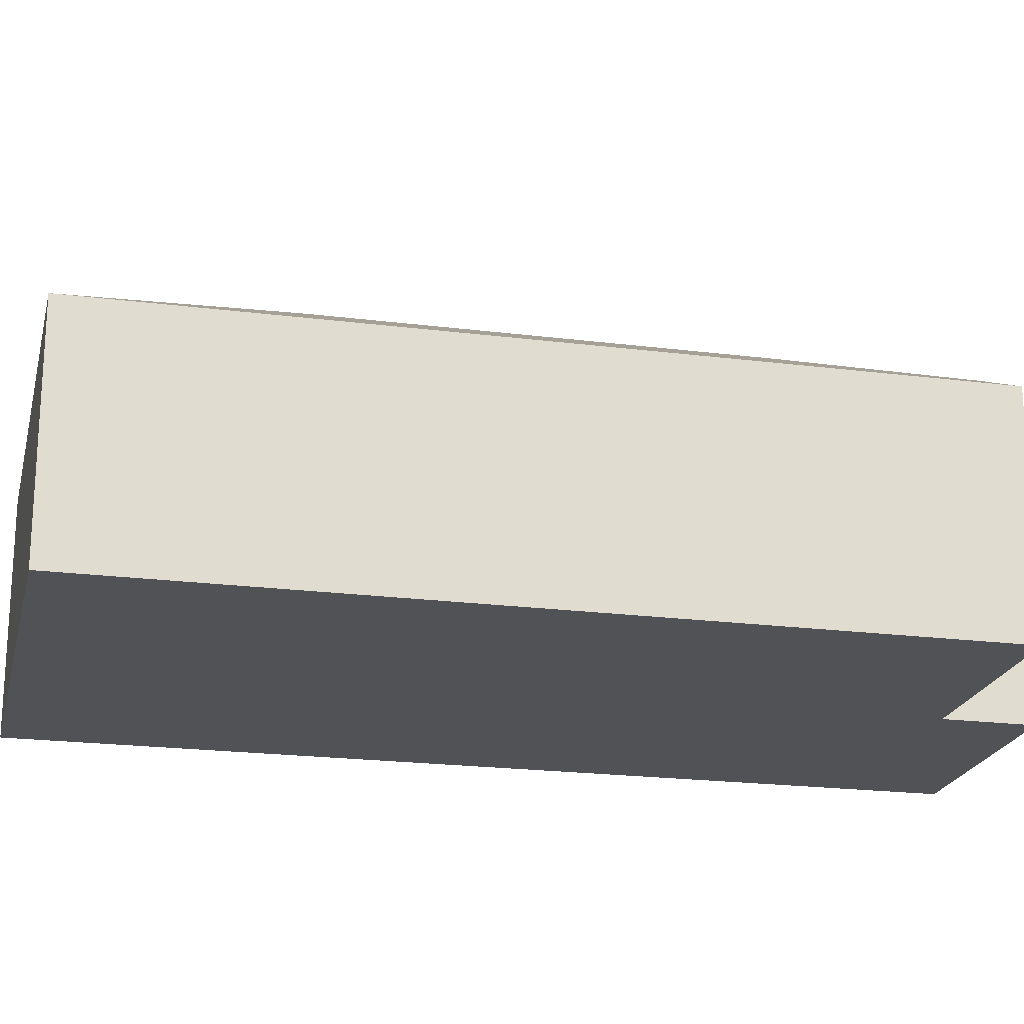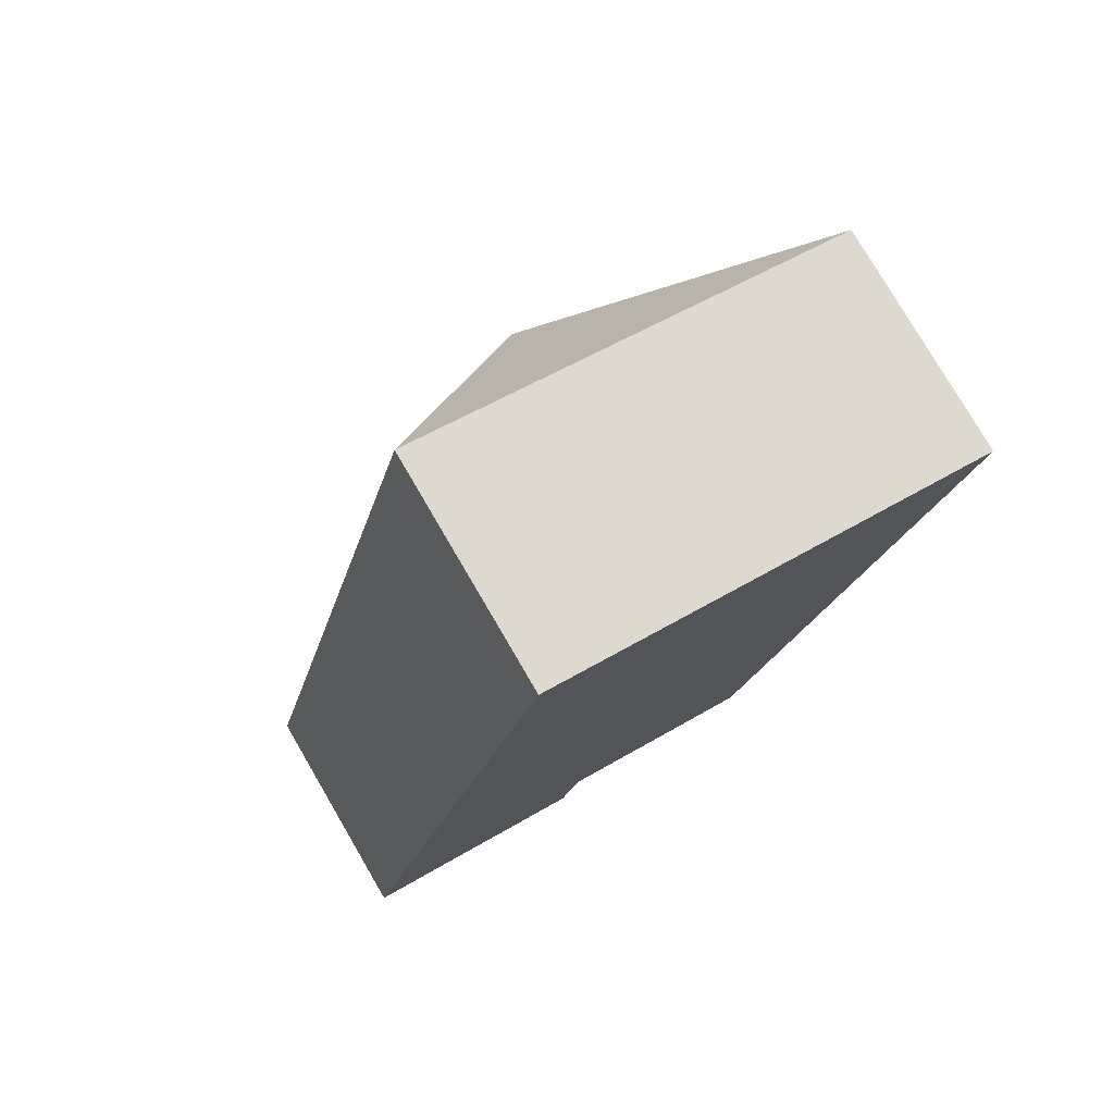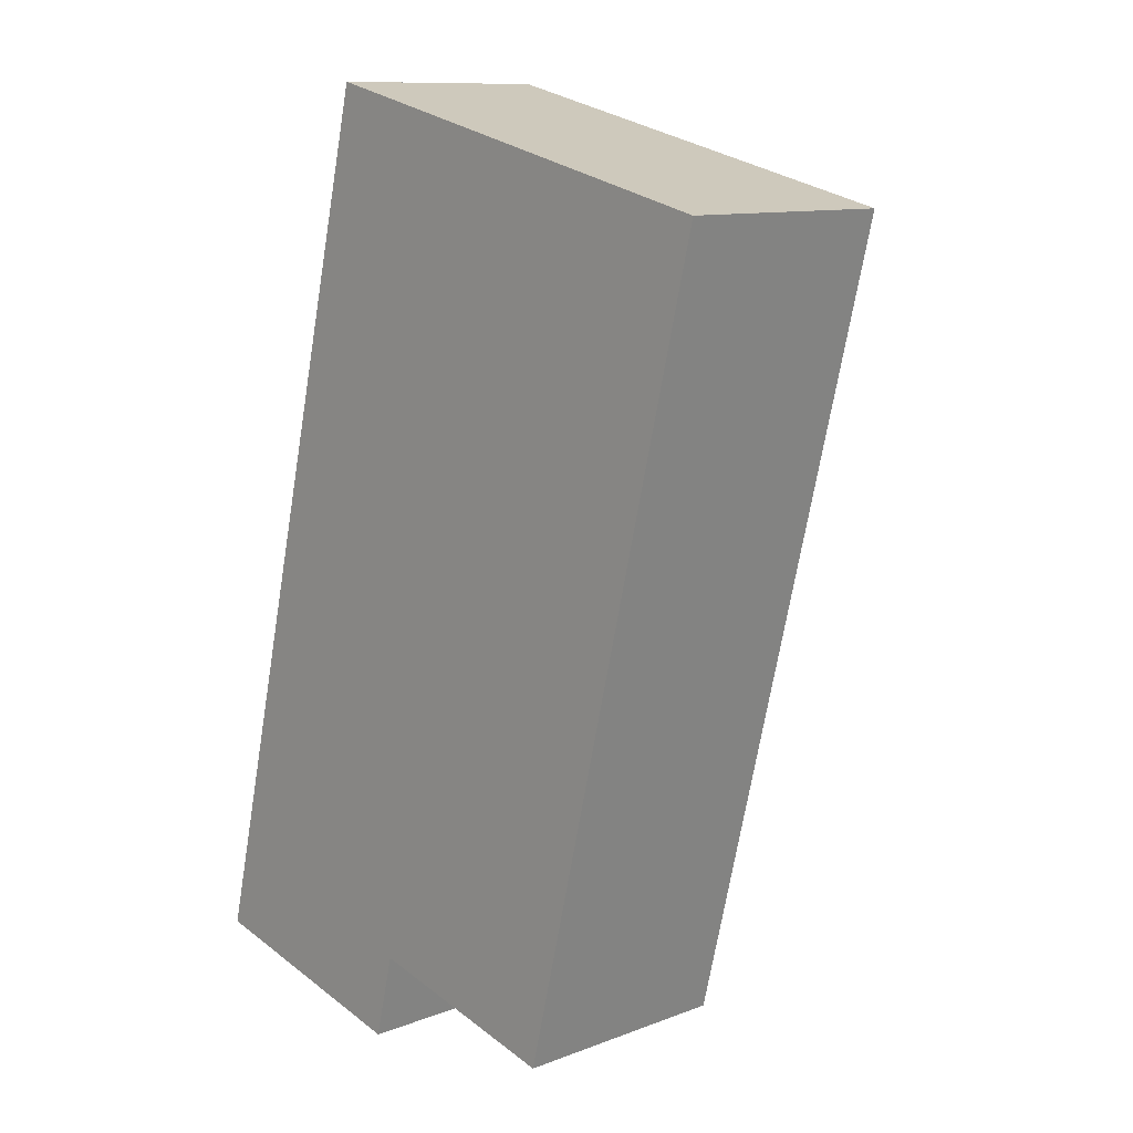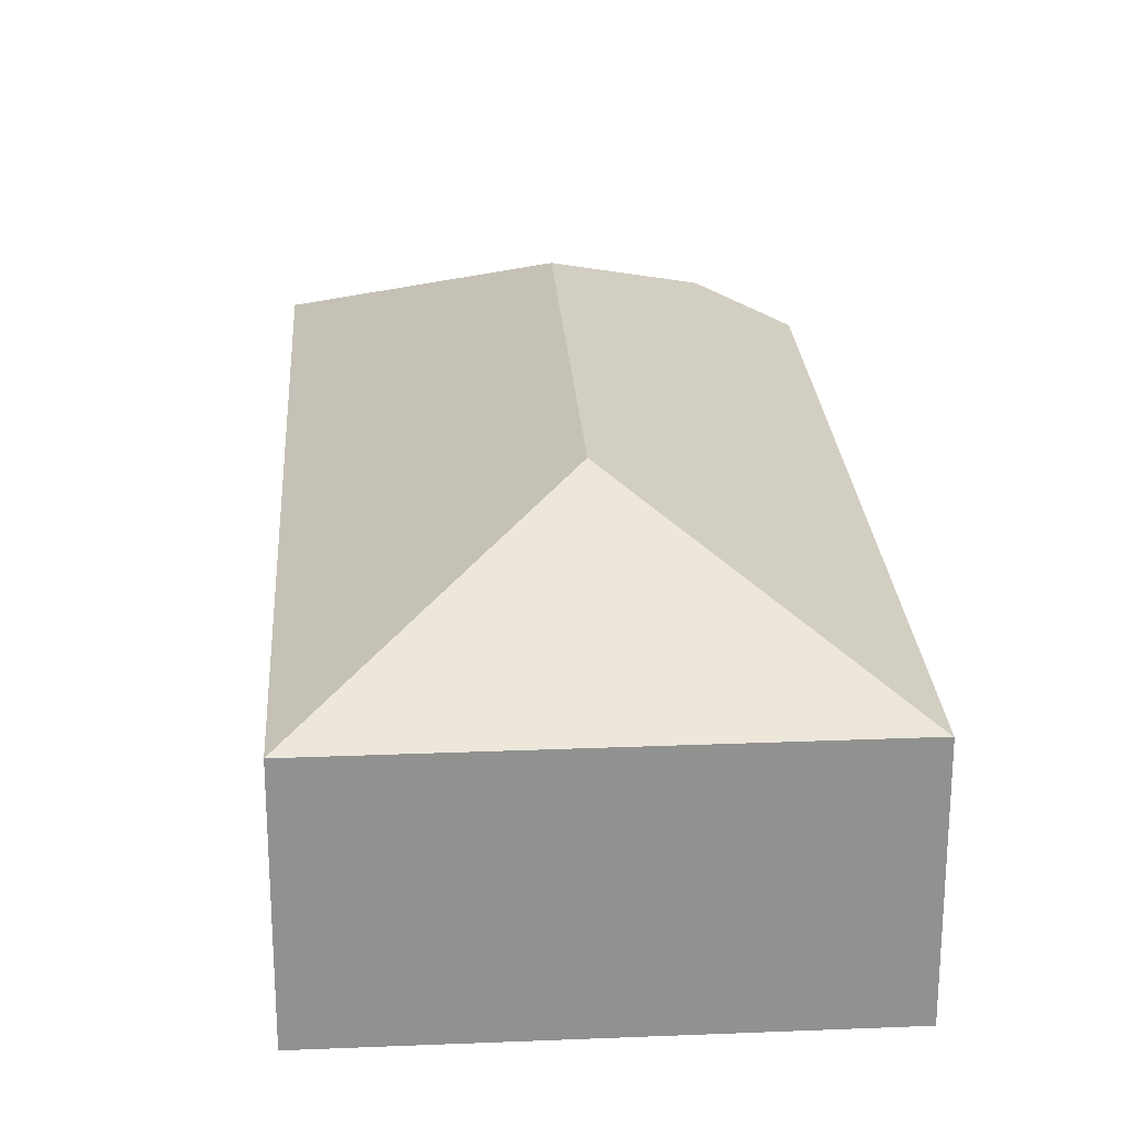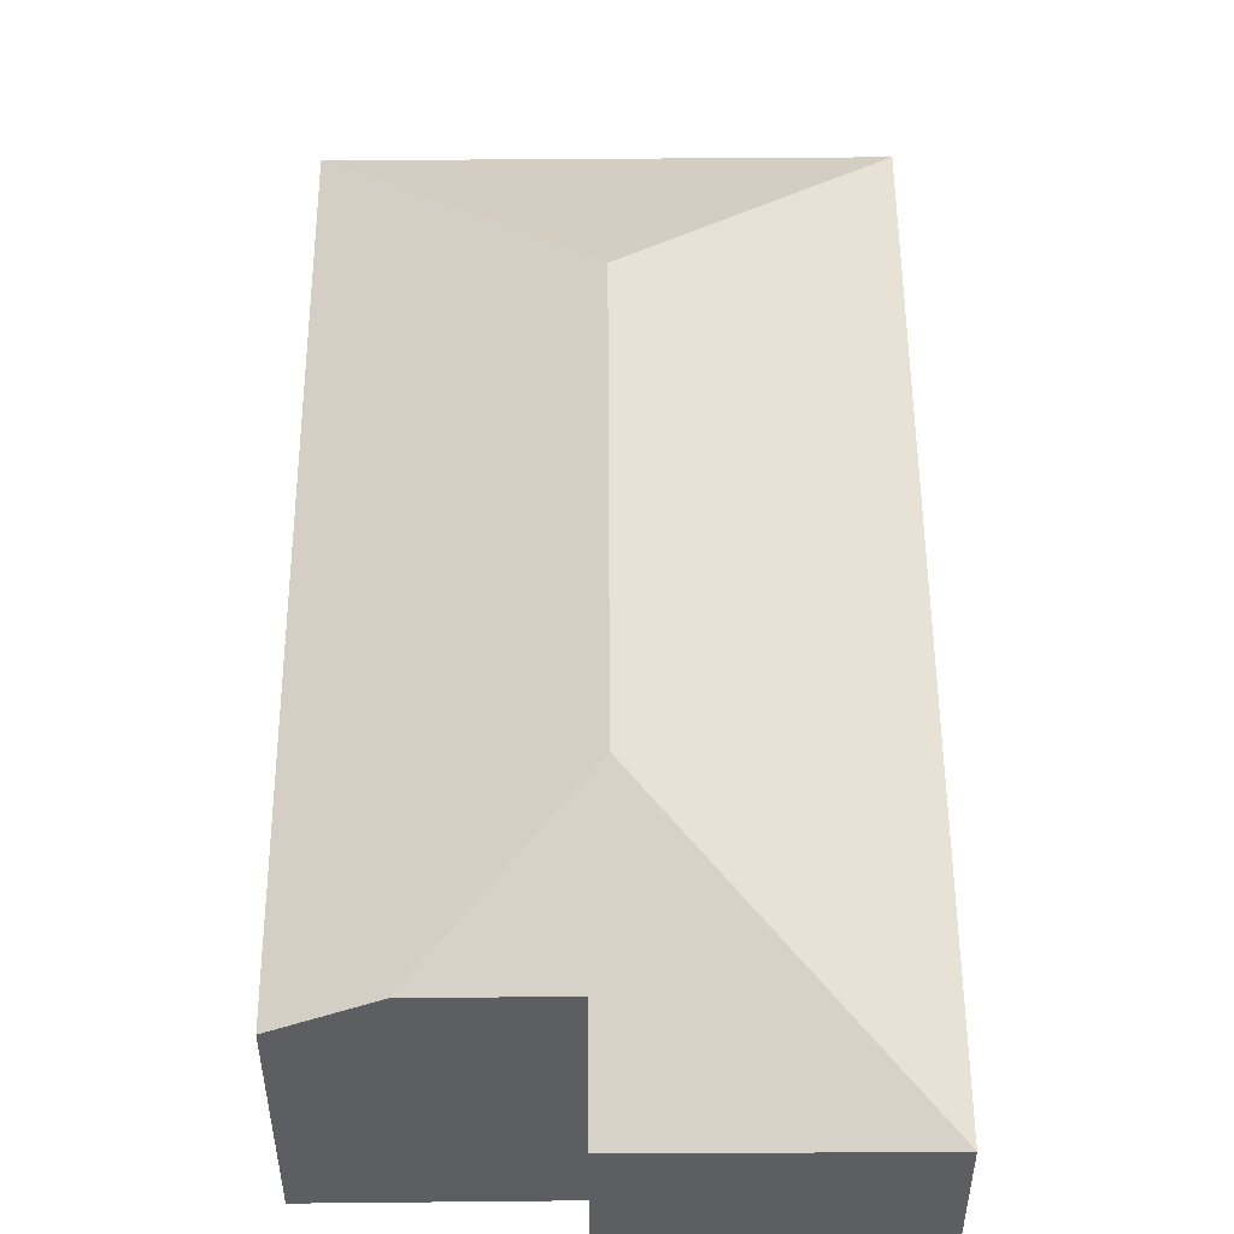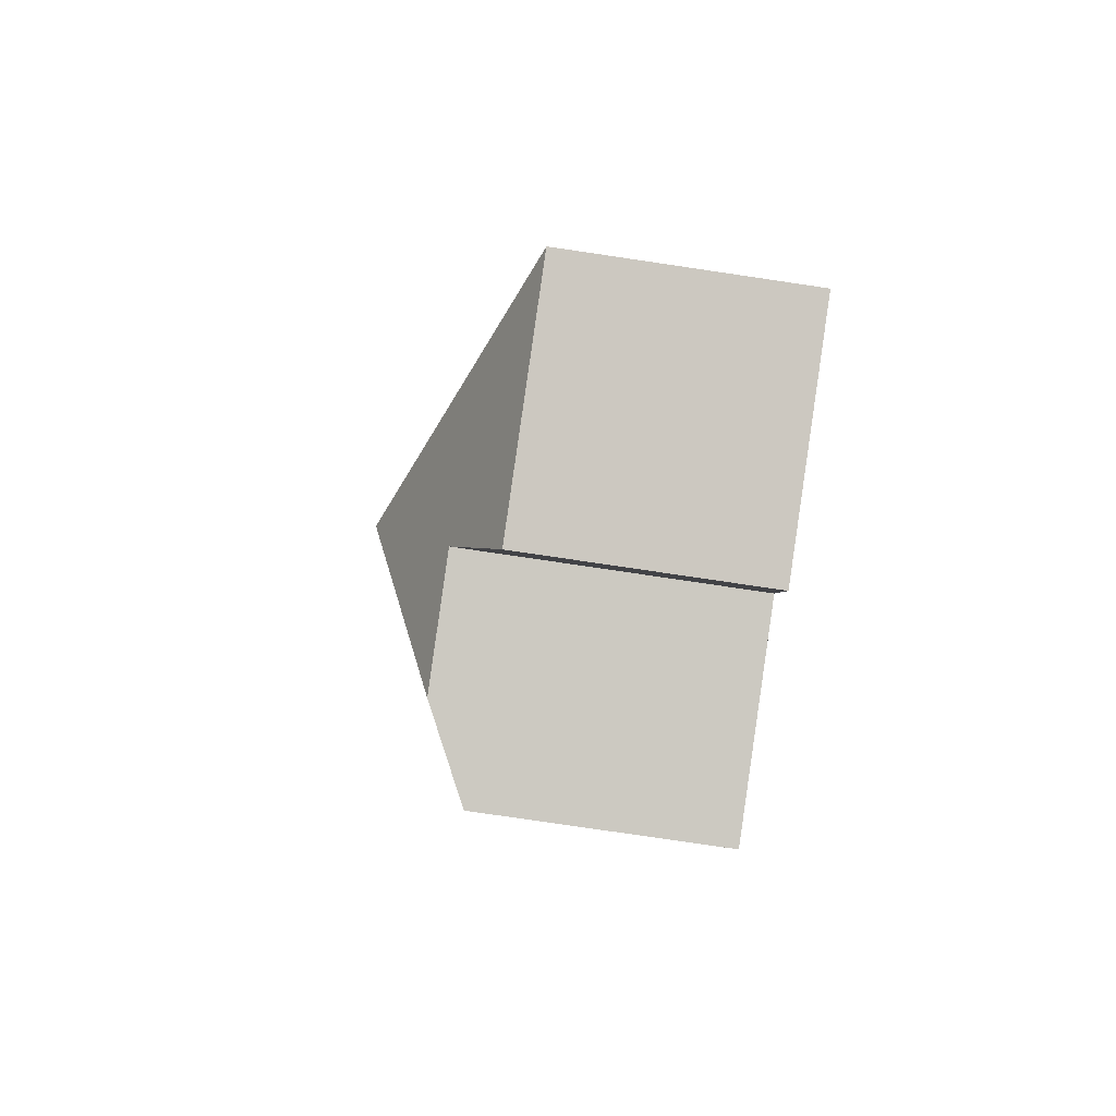
<metadata>
{"format":"obj","ext":"obj","renderer":"f3d","projection":"perspective","resolution":1024,"background":"white","views":[{"elev":-21.1,"azim":90.9,"up":"+Y"},{"elev":78.3,"azim":-30.3,"up":"+Z"},{"elev":10.8,"azim":46.6,"up":"+Z"},{"elev":24.5,"azim":10.1,"up":"+Y"},{"elev":51.7,"azim":-166.6,"up":"+Y"},{"elev":-78.7,"azim":-98.4,"up":"+Z"}]}
</metadata>
<code>
v  0 4.063 2.488e-16
v  4.57 4.841 0.49
v  4.2 4.068 -1.03
v  4.911 6.073 2.976
v  6.745 4.838 -0.054
v  6.756 6.073 10.56
v  3.77 4.063 15.49
v  11.67 4.063 13.53
v  11.68 4.056 13.53
v  8.25 4.072 -0.43
v  4.2 6.307e-17 -1.03
v  0 0 0
v  8.25 2.633e-17 -0.43
v  4.57 -3e-17 0.49
v  6.745 3.307e-18 -0.054
v  3.77 -9.485e-16 15.49
v  11.67 -8.287e-16 13.53
v  11.68 -8.285e-16 13.53
g defaultobject
f 1 2 3
f 2 1 4
f 4 5 2
f 6 1 7
f 1 6 4
f 6 7 8
f 5 9 10
f 9 5 4
f 9 4 6
f 9 6 8
f 11 1 3
f 1 11 12
f 10 2 5
f 2 10 13
f 2 13 14
f 14 13 15
f 12 7 1
f 7 12 16
f 16 8 7
f 8 16 17
f 17 9 8
f 9 17 18
f 9 13 10
f 13 9 18
f 14 3 2
f 3 14 11
f 17 13 18
f 13 17 16
f 13 16 14
f 14 16 12
f 13 14 15
f 14 12 11

</code>
